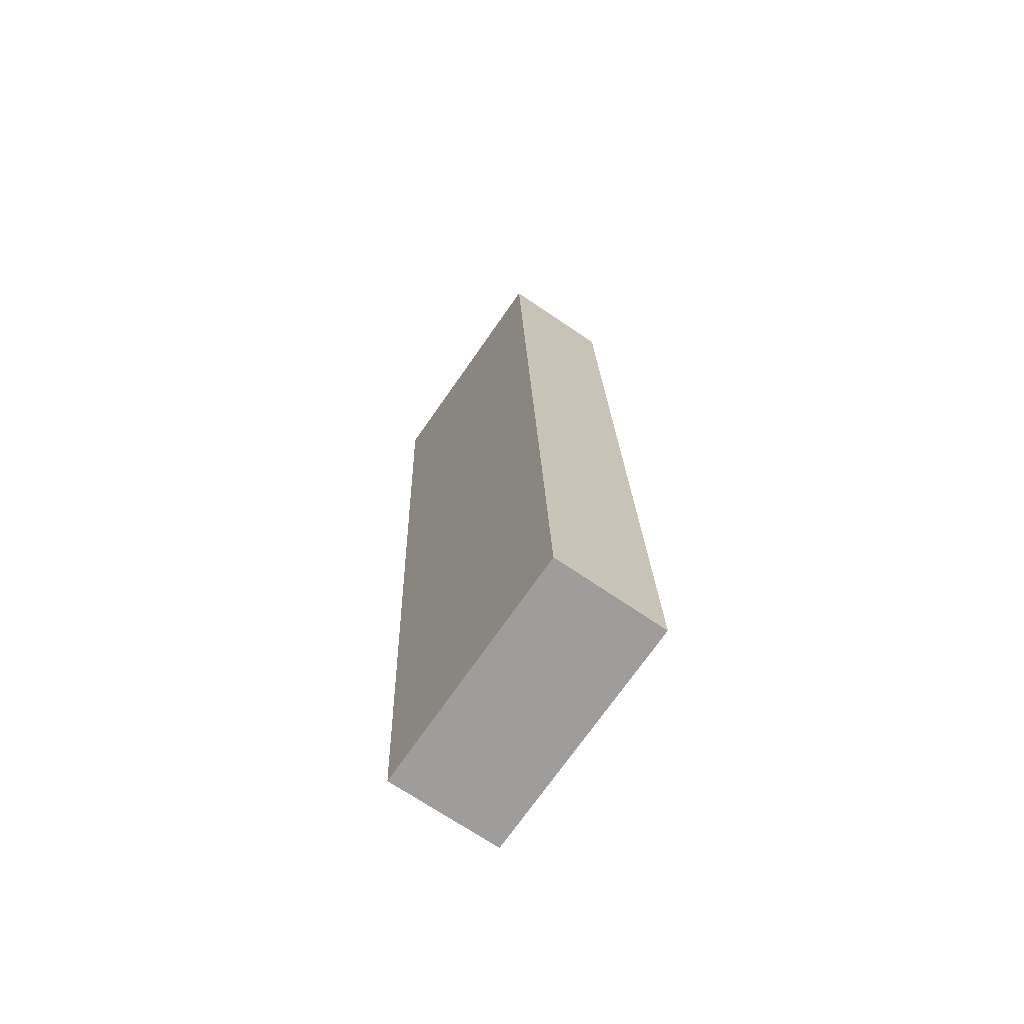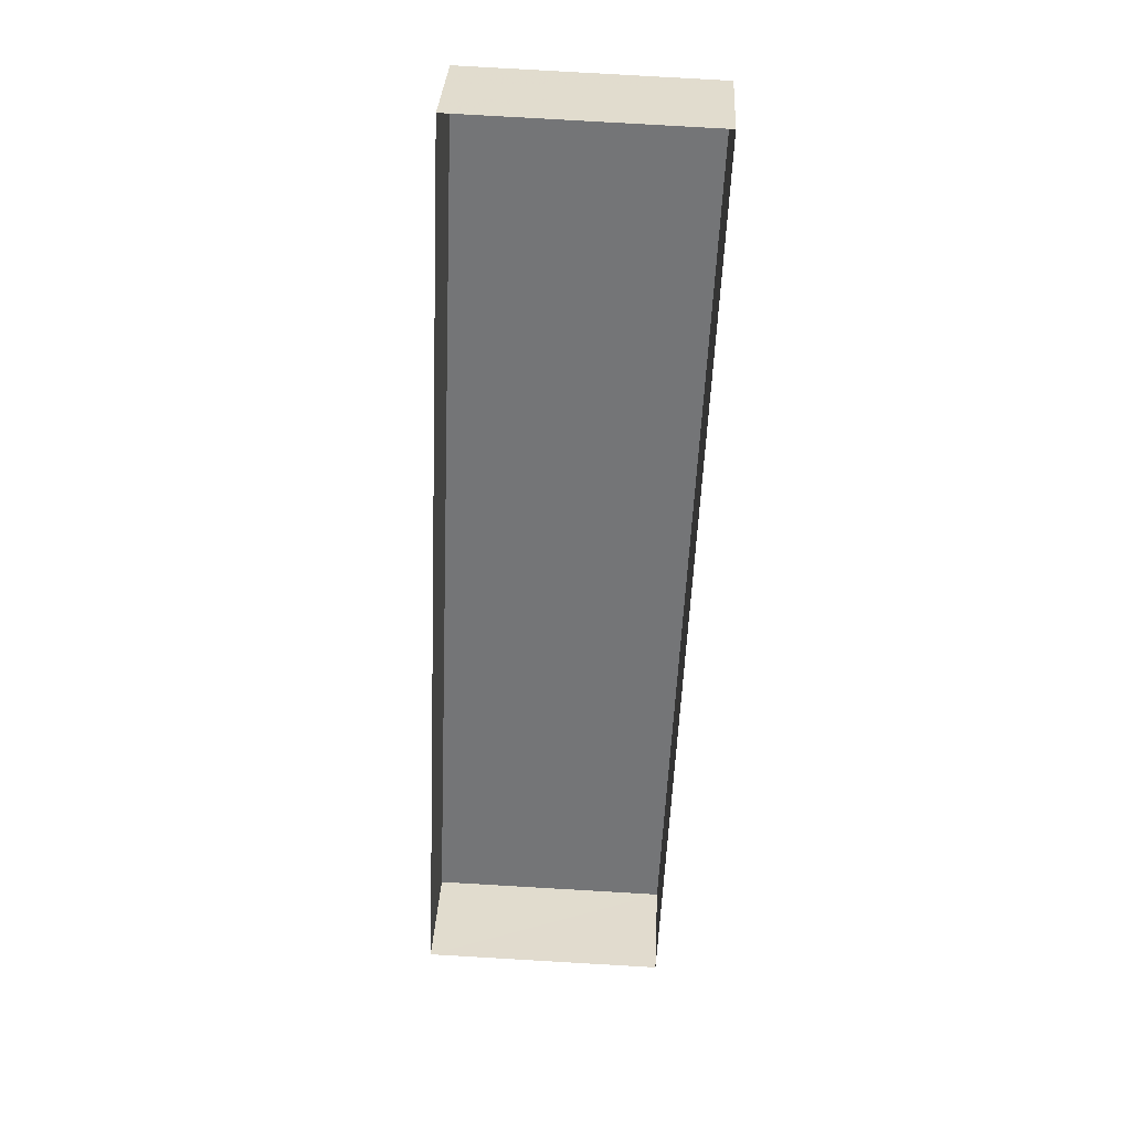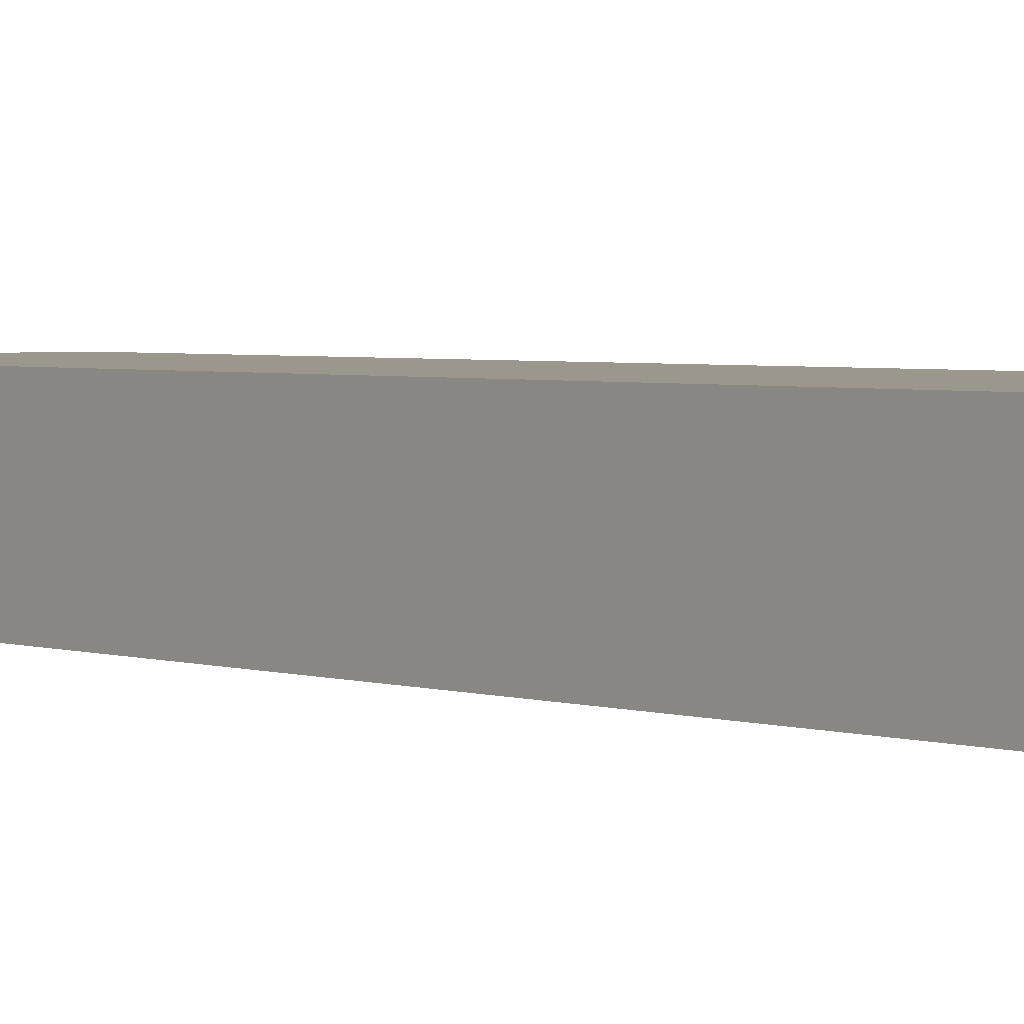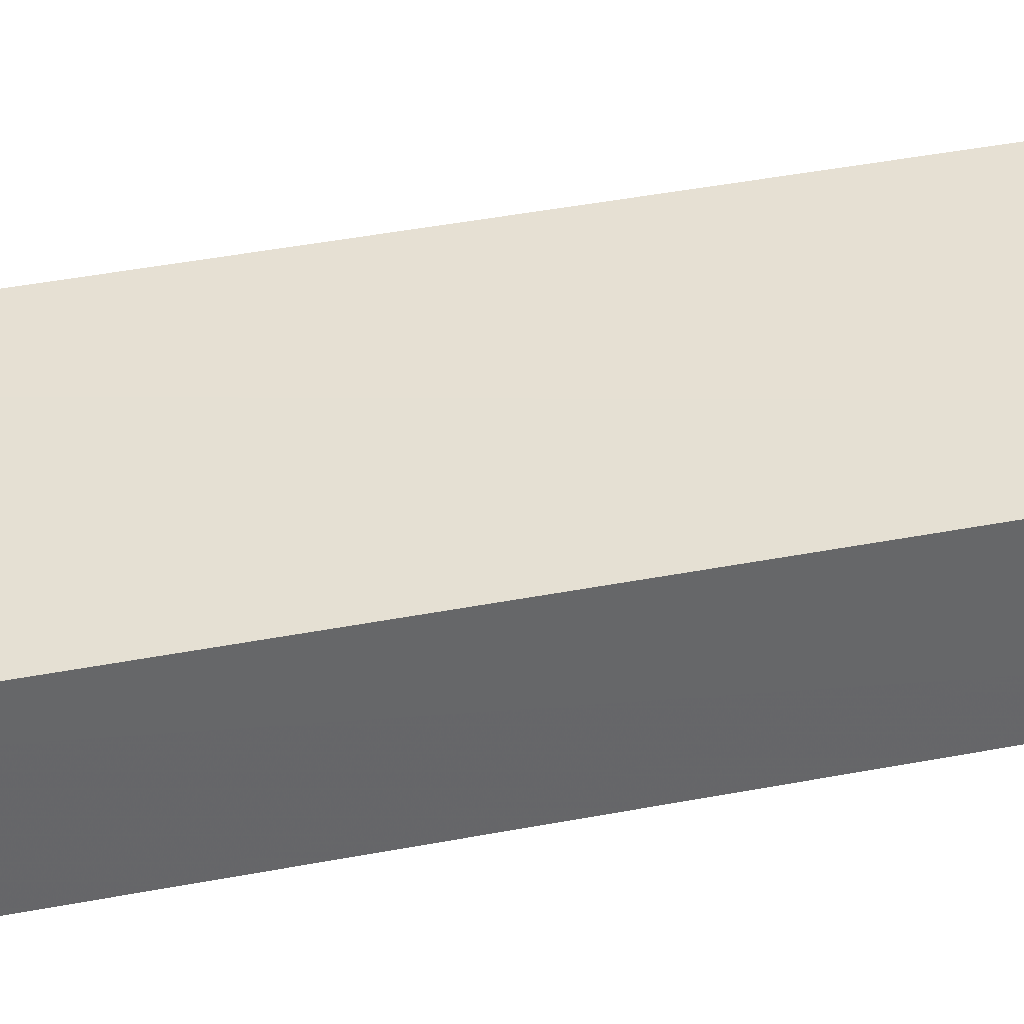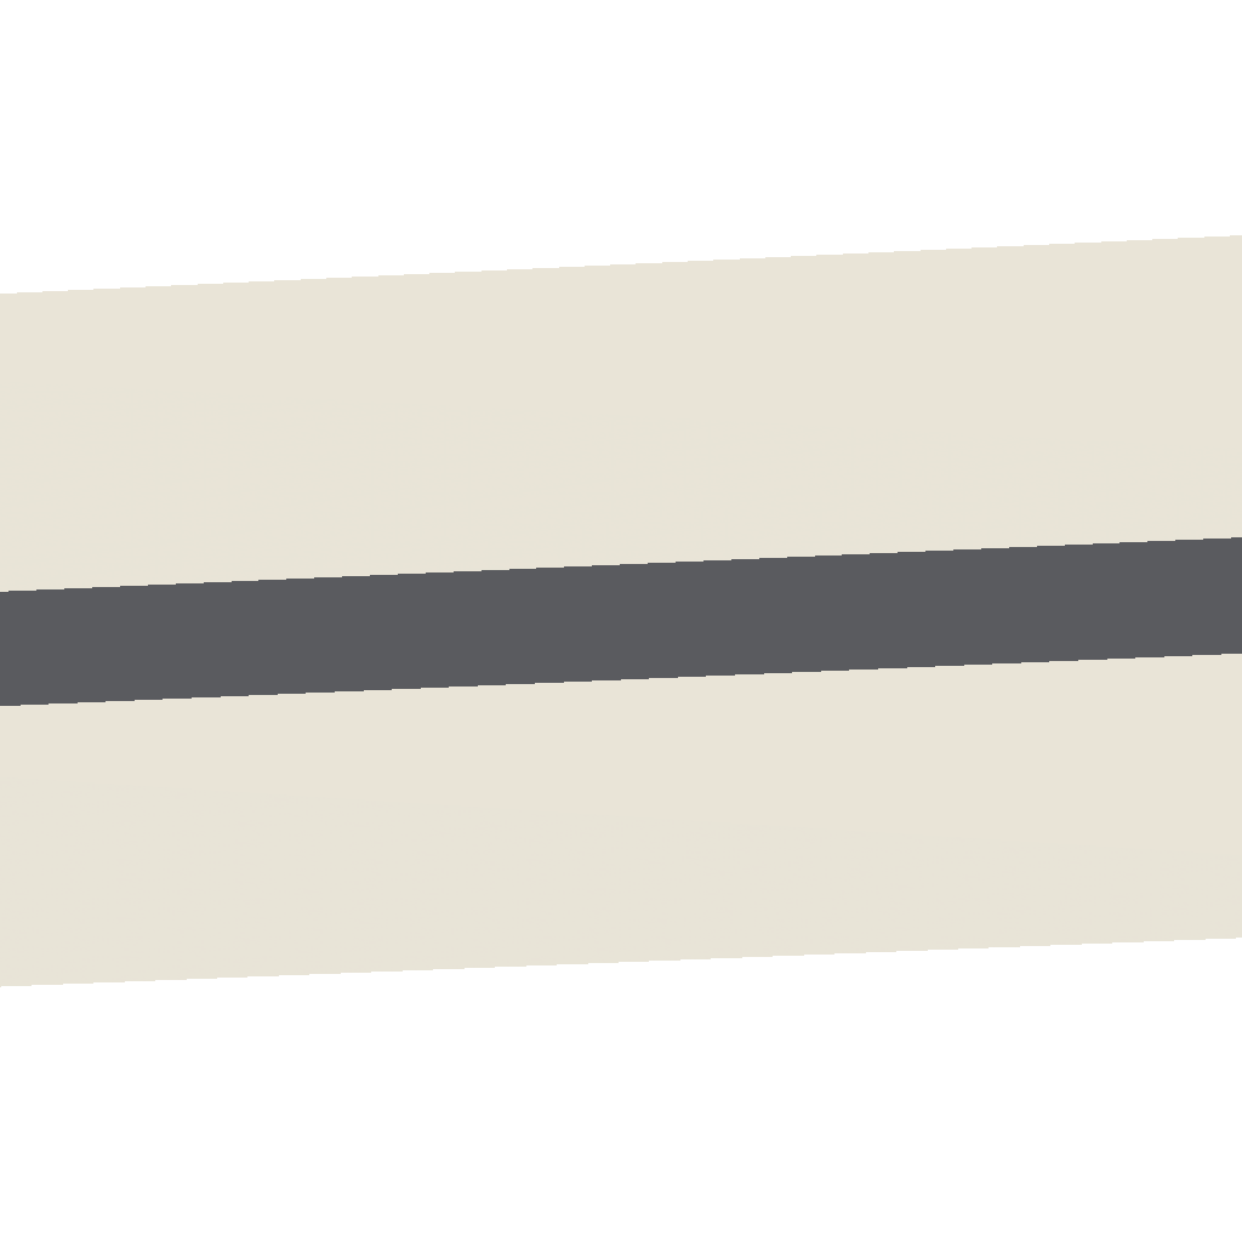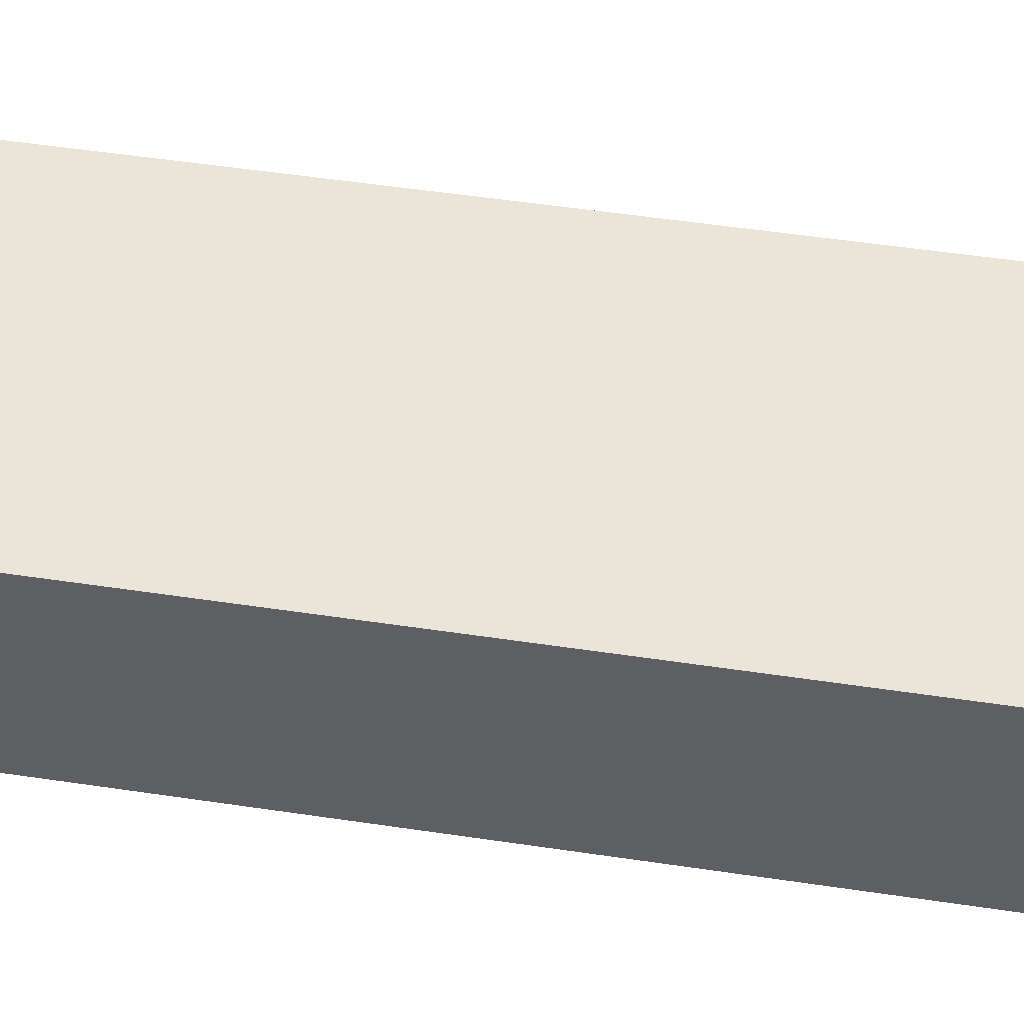
<metadata>
{"format":"obj","ext":"obj","renderer":"f3d","projection":"perspective","resolution":1024,"background":"white","views":[{"elev":-68.2,"azim":55.4,"up":"+Y"},{"elev":33.3,"azim":-177.9,"up":"+Y"},{"elev":2.8,"azim":143.3,"up":"+Z"},{"elev":38.3,"azim":-101.6,"up":"+Z"},{"elev":-33.1,"azim":-83.1,"up":"+Z"},{"elev":45.0,"azim":102.7,"up":"+Z"}]}
</metadata>
<code>
v -3.148e+05 4.148e+04 48.57
v -3.148e+05 4.147e+04 48.56
v -3.148e+05 4.148e+04 48.57
v -3.148e+05 4.147e+04 48.56
v -3.148e+05 4.147e+04 49.9
v -3.148e+05 4.148e+04 49.91
v -3.148e+05 4.148e+04 49.91
v -3.148e+05 4.147e+04 49.9
f 1 2 3
f 1 4 2
f 5 6 7
f 5 8 6
f 7 1 3
f 7 6 1
f 5 2 4
f 8 5 4
f 7 3 2
f 5 7 2
f 6 4 1
f 6 8 4

</code>
